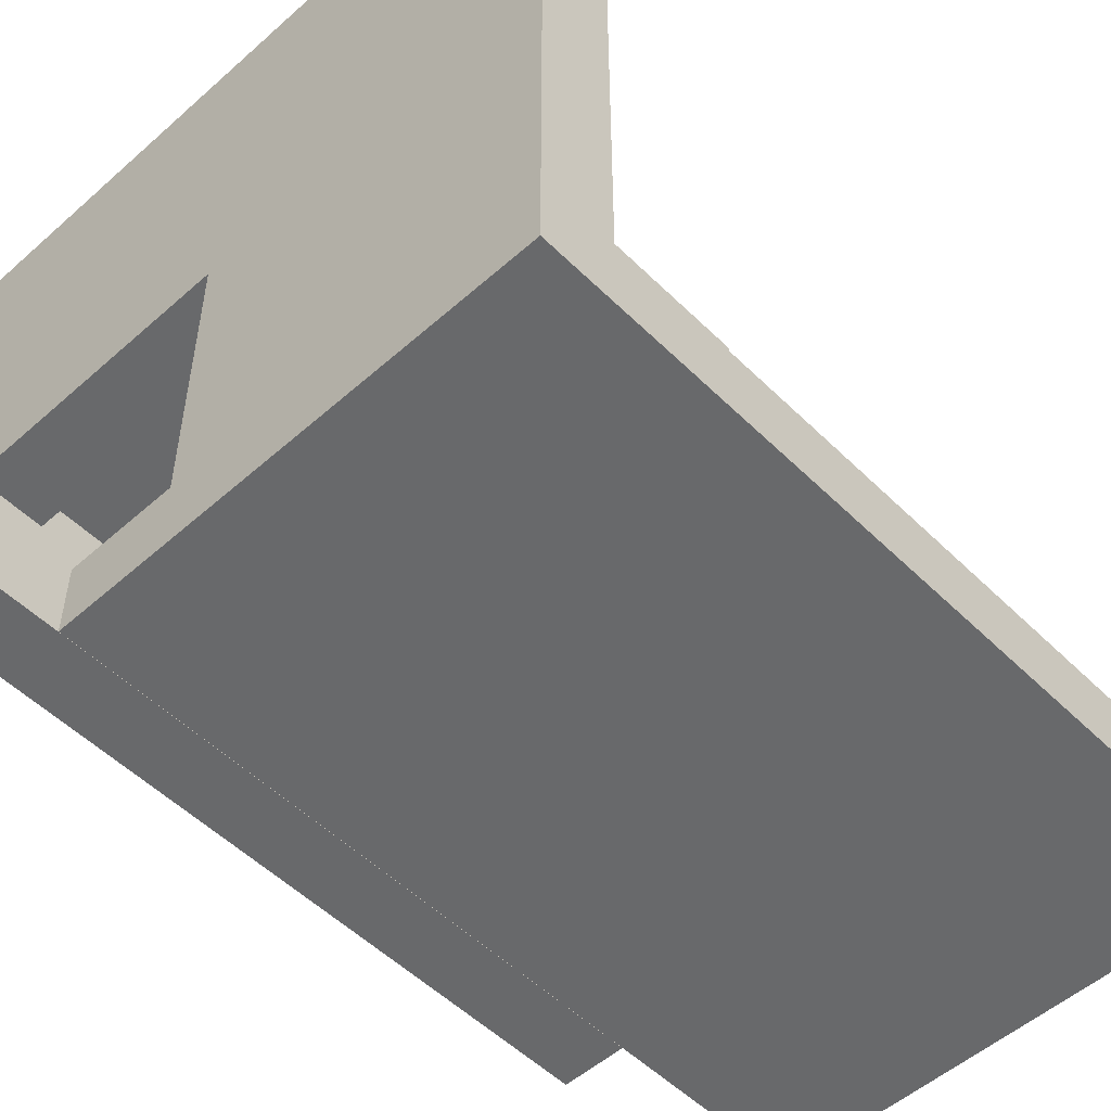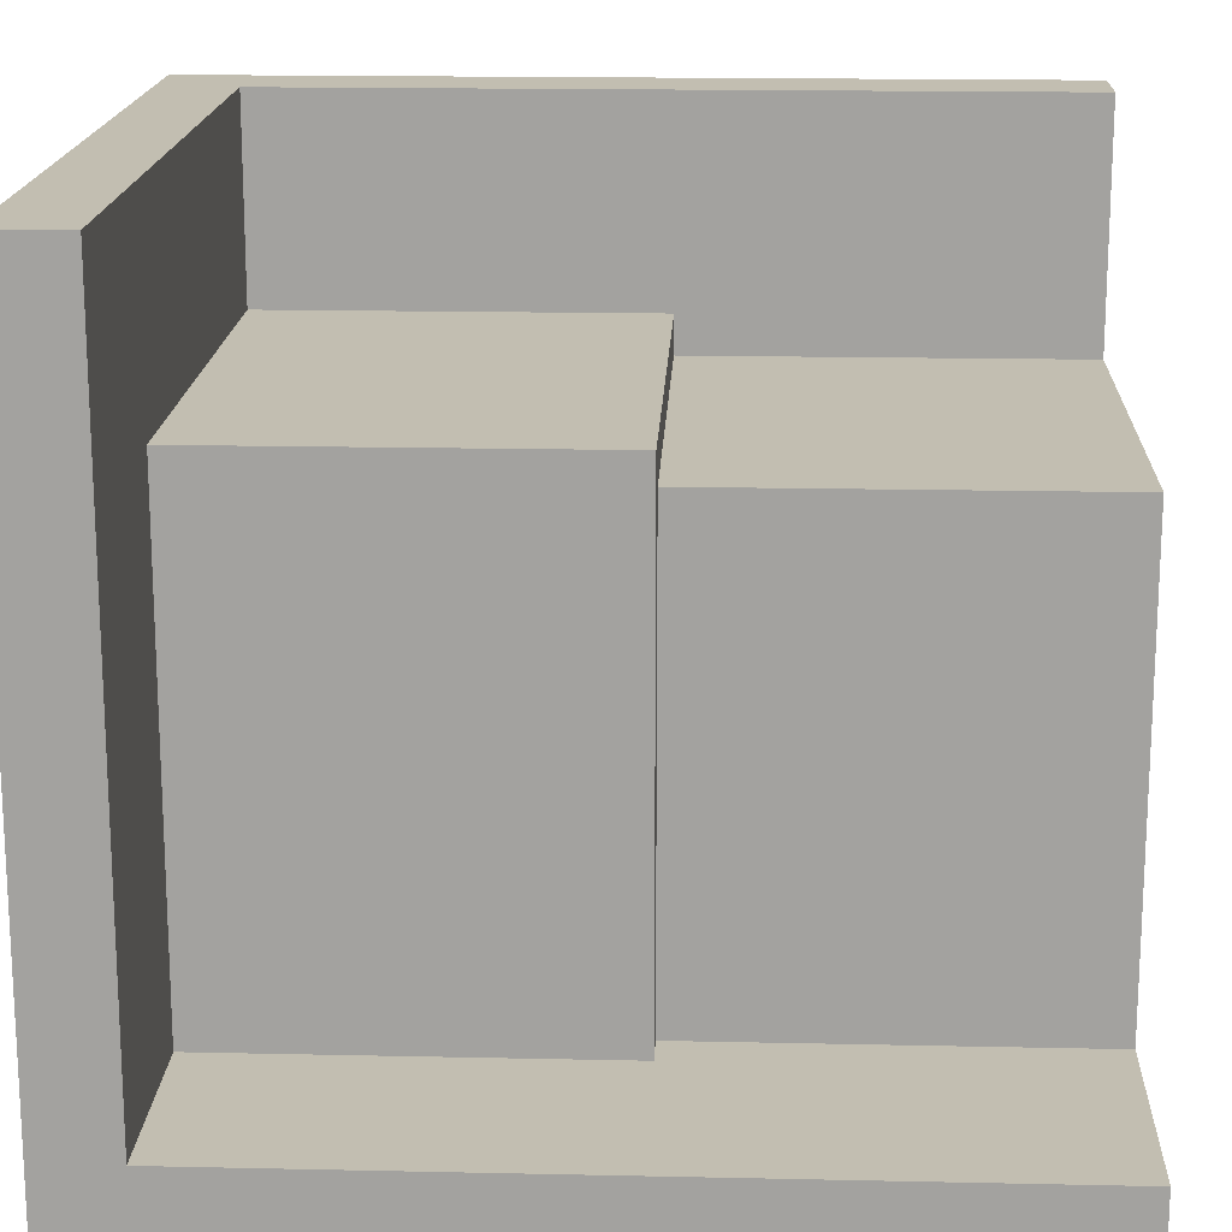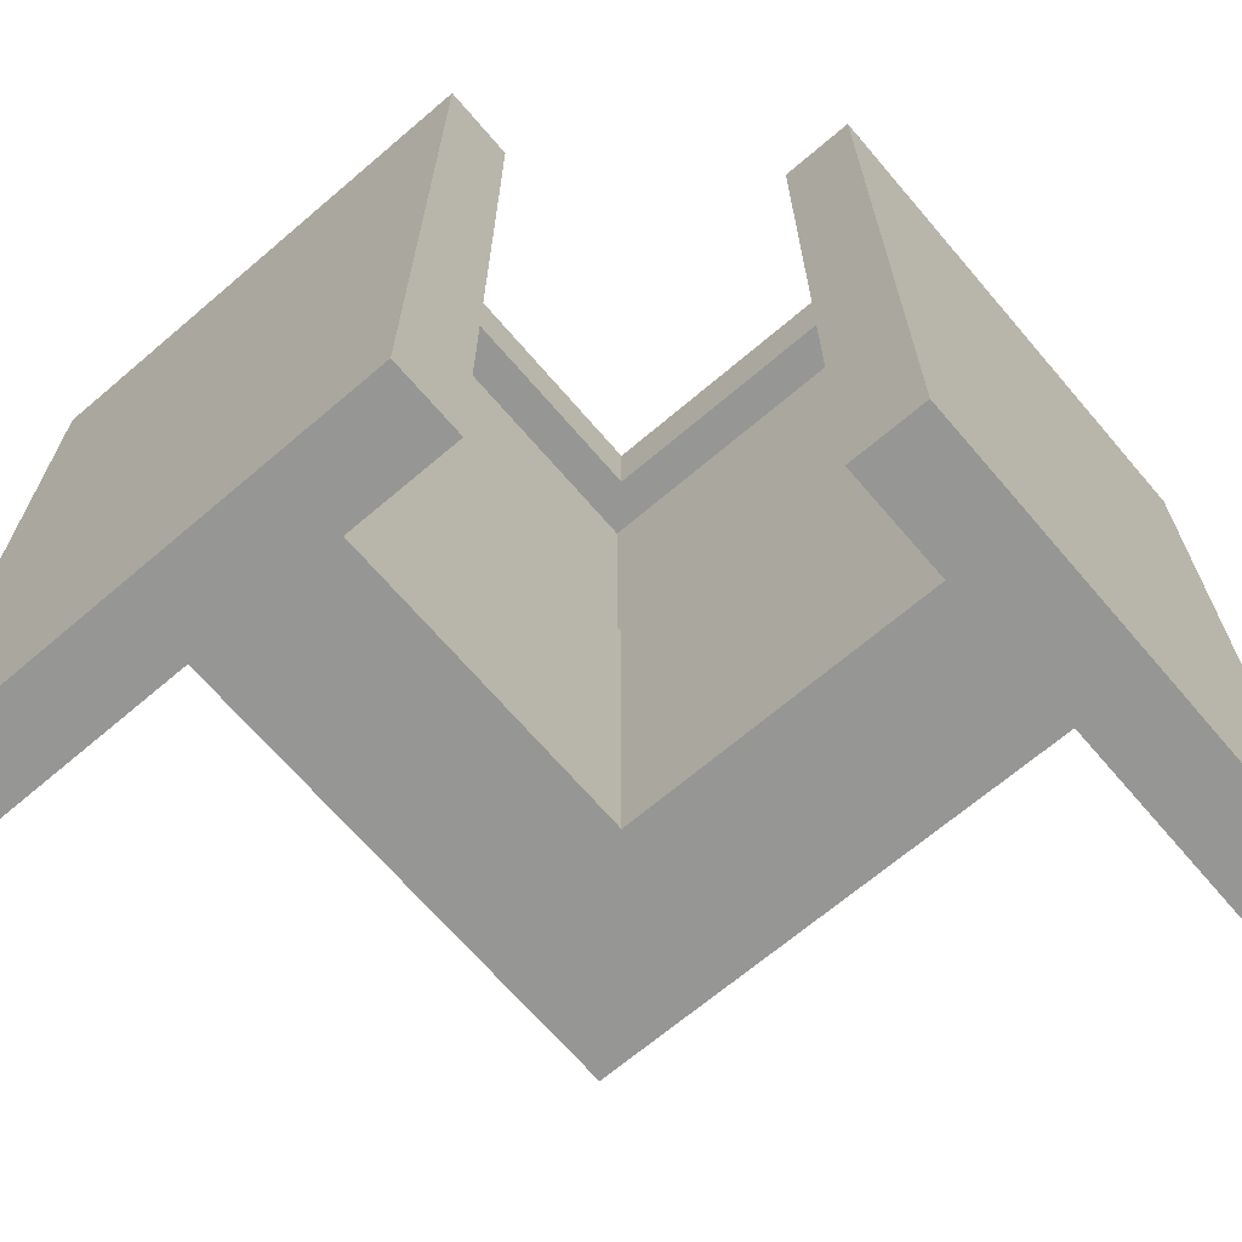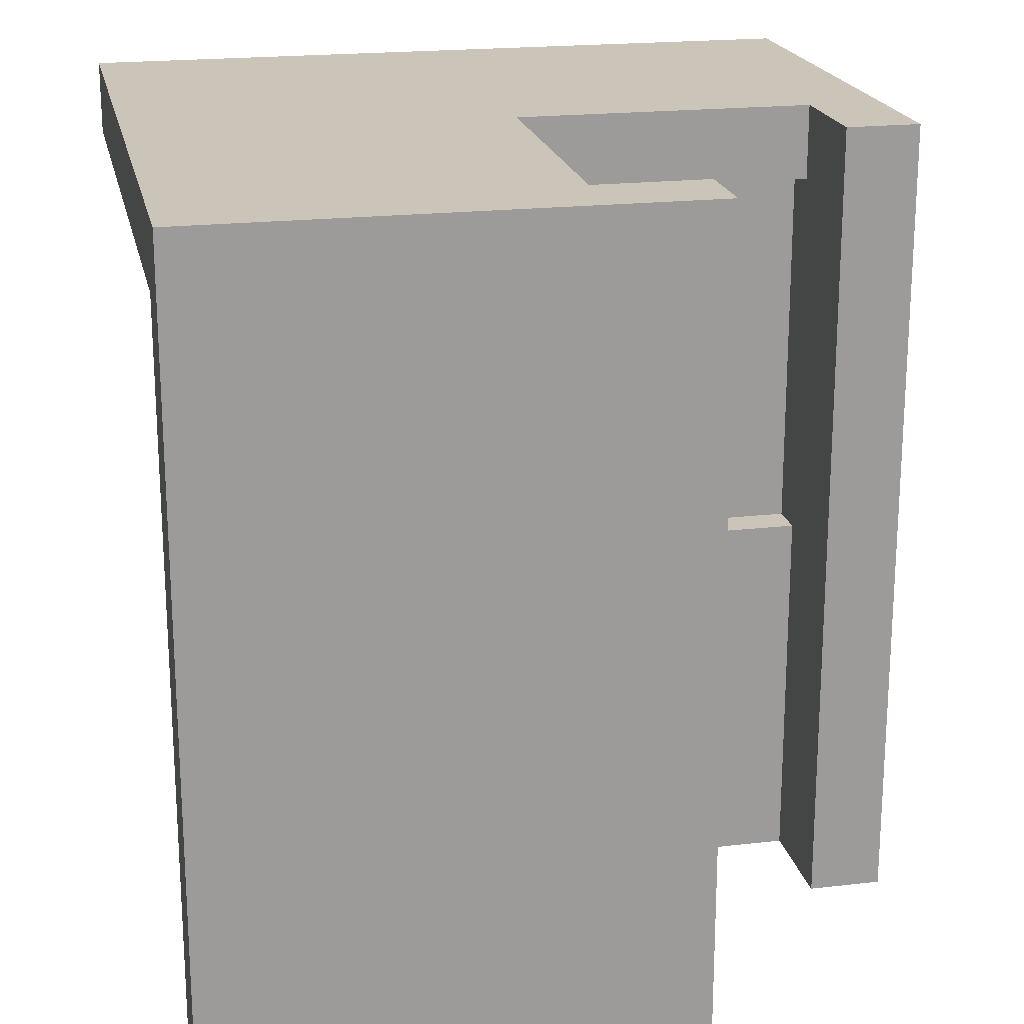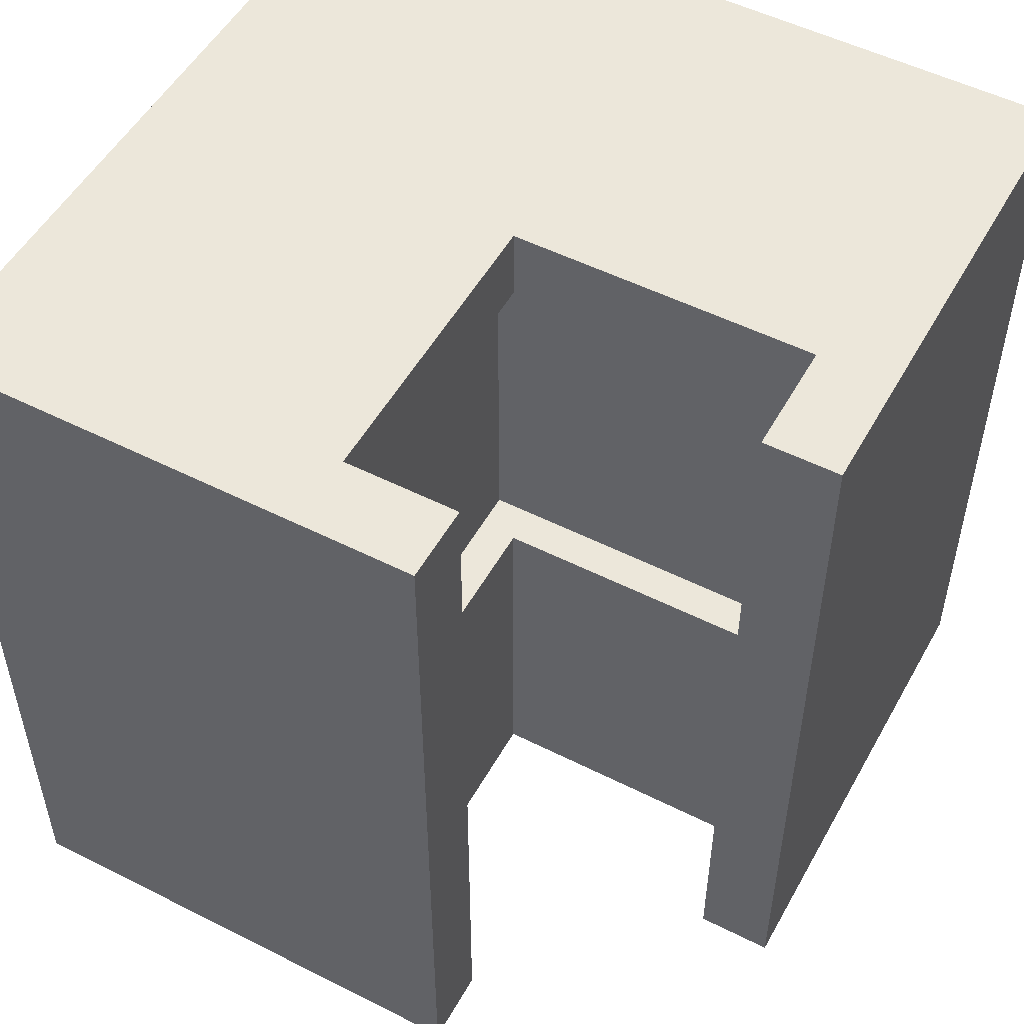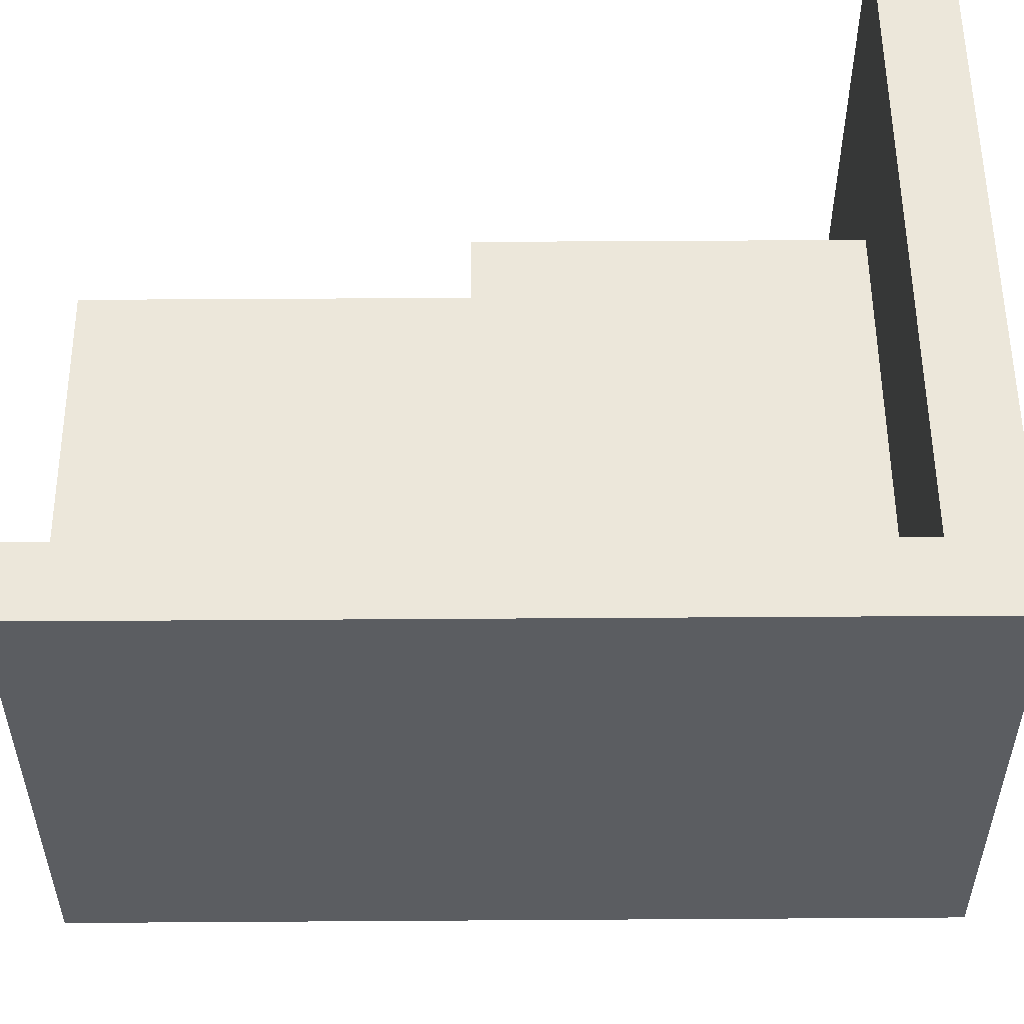
<metadata>
{"format":"obj","ext":"obj","renderer":"f3d","projection":"perspective","resolution":1024,"background":"white","views":[{"elev":-52.6,"azim":-136.4,"up":"+Z"},{"elev":17.1,"azim":-87.5,"up":"+Z"},{"elev":-67.7,"azim":130.5,"up":"+Y"},{"elev":20.3,"azim":78.0,"up":"+Y"},{"elev":52.0,"azim":118.6,"up":"+Y"},{"elev":53.8,"azim":89.6,"up":"+Z"}]}
</metadata>
<code>
o Madison_IC_T_Cube.001
v -0.05 0.5 0.05
v -0.05 0 0.05
v -0.25 0.5 0.05
v -0.25 0 0.05
v -0.05 0.5 -0.4
v -0.05 0 -0.4
v -0.25 0.5 -0.4
v -0.25 0 -0.4
v -0.51 -0.5 -0.5
v -0.51 0.6 -0.5
v 0.15 -0.5 -0.5
v 0.15 0.6 -0.5
v -0.51 -0.5 -0.4
v -0.51 0.6 -0.4
v 0.15 -0.5 -0.4
v 0.15 0.6 -0.4
v -0.2 -0.5 -0.4
v -0.2 0 -0.4
v 0 -0.5 -0.4
v 0 0 -0.4
v -0.2 -0.5 0
v -0.2 0 0
v 0 -0.5 0
v 0 0 0
v 0.4 -0.5 0.51
v 0.4 0.6 0.51
v 0.4 -0.5 -0.15
v 0.4 0.6 -0.15
v 0.5 -0.5 0.51
v 0.5 0.6 0.51
v 0.5 -0.5 -0.15
v 0.5 0.6 -0.15
v 0.4 0.5 0.05
v 0.4 0 0.05
v 0.4 0.5 0.25
v 0.4 0 0.25
v -0.25 0.5 0.25
v -0.25 0 0.25
v -0.2 -0.5 0.2
v -0.2 0 0.2
v 0.4 -0.5 0.2
v 0.4 0 0.2
v 0.4 -0.5 -0
v 0.4 0 -0
v -0.05 0.5 0.25
v -0.05 0 0.25
v 0 -0.5 0.2
v 0 0 0.2
v 0 0.6 0.51
v 0 0.6 0
v 0.4 0.6 0.51
v 0.4 0.6 0
v -0.51 0.6 0.51
v -0.51 0.6 0
v 0 0.6 -0.4
v -0.51 0.6 -0.4
v 0 0.5 0.51
v 0 0.5 0
v 0.4 0.5 0
v 0.4 0.5 0.51
v -0.51 0.5 0.51
v -0.51 0.5 0
v 0 0.5 -0.4
v -0.51 0.5 -0.4
g Madison_IC_T_Cube.001_Wood
f 9 10 12 11
f 11 12 16 15
f 15 16 14 13
f 13 14 10 9
f 11 15 13 9
f 16 12 10 14
f 25 26 28 27
f 27 28 32 31
f 31 32 30 29
f 29 30 26 25
f 27 31 29 25
f 32 28 26 30
g Madison_IC_T_Cube.001_Stone
f 6 2 4 8
f 6 5 1 2
f 4 3 7 8
f 1 5 7 3
f 2 1 3 4
f 19 20 24 23
f 23 24 22 21
f 21 22 18 17
f 19 23 21 17
f 24 20 18 22
f 2 34 36 46
f 2 1 33 34
f 38 37 3 4
f 46 45 37 38
f 1 3 37 45
f 39 40 22 21
f 23 24 44 43
f 47 48 40 39
f 23 43 41 47
f 24 22 40 48
f 33 1 45 35
f 36 35 45 46
f 4 2 46 38
f 44 24 48 42
f 21 23 47 39
f 41 42 48 47
f 52 50 49 51
f 49 50 54 53
f 54 50 55 56
f 59 60 57 58
f 57 61 62 58
f 62 64 63 58
f 52 59 58 50
f 56 64 62 54
f 54 62 61 53
f 50 58 63 55
f 53 61 57 49
f 49 57 60 51

</code>
